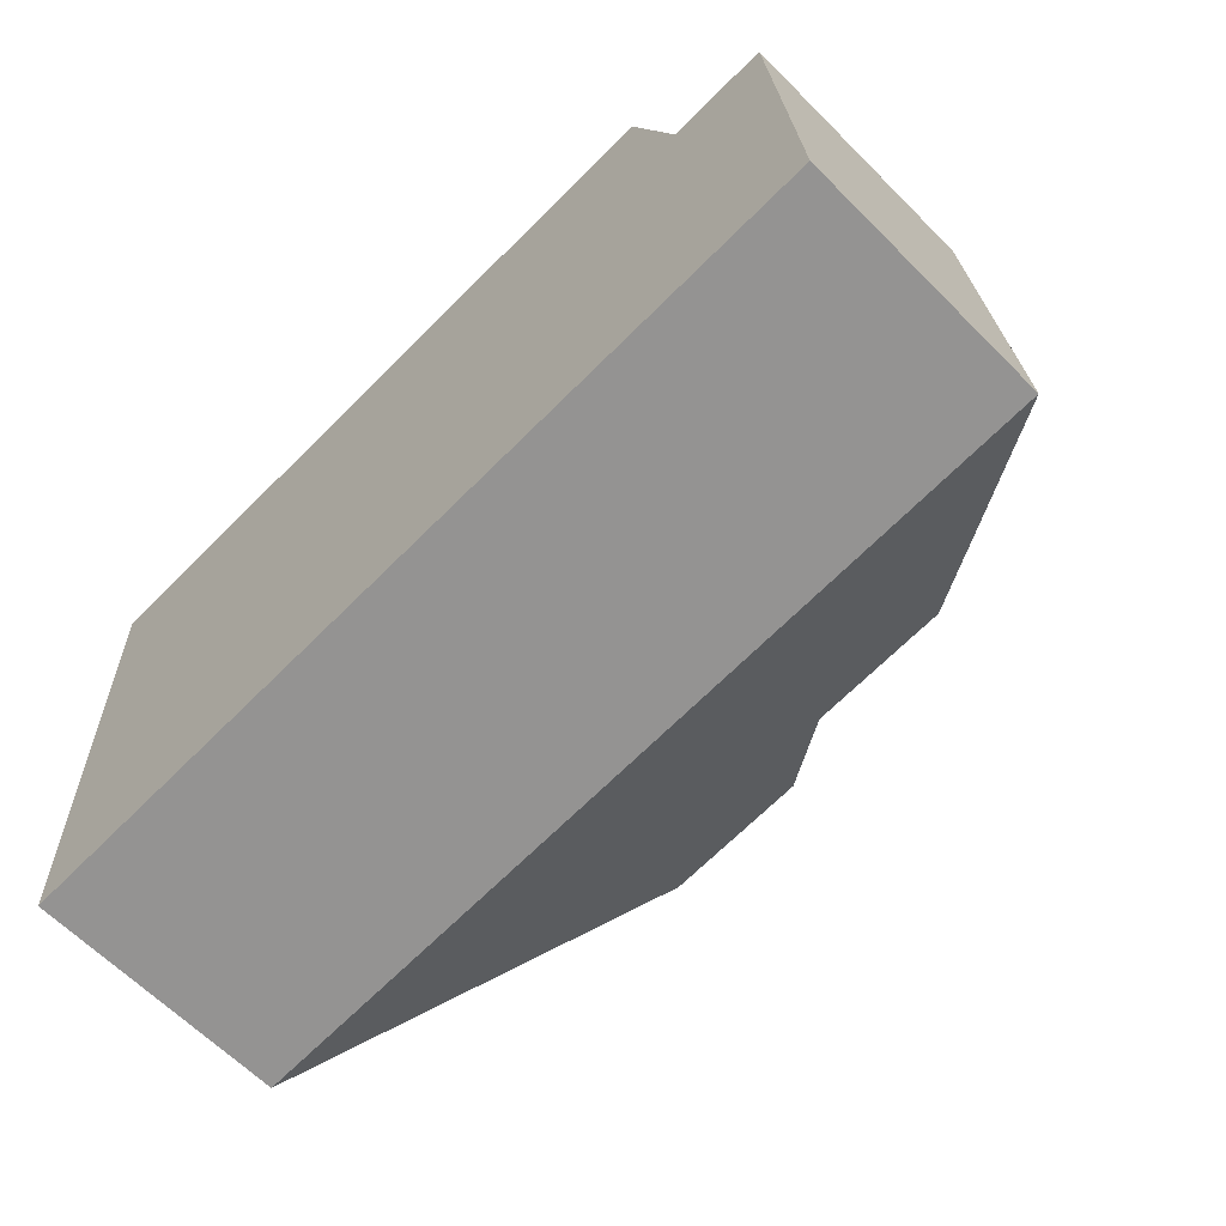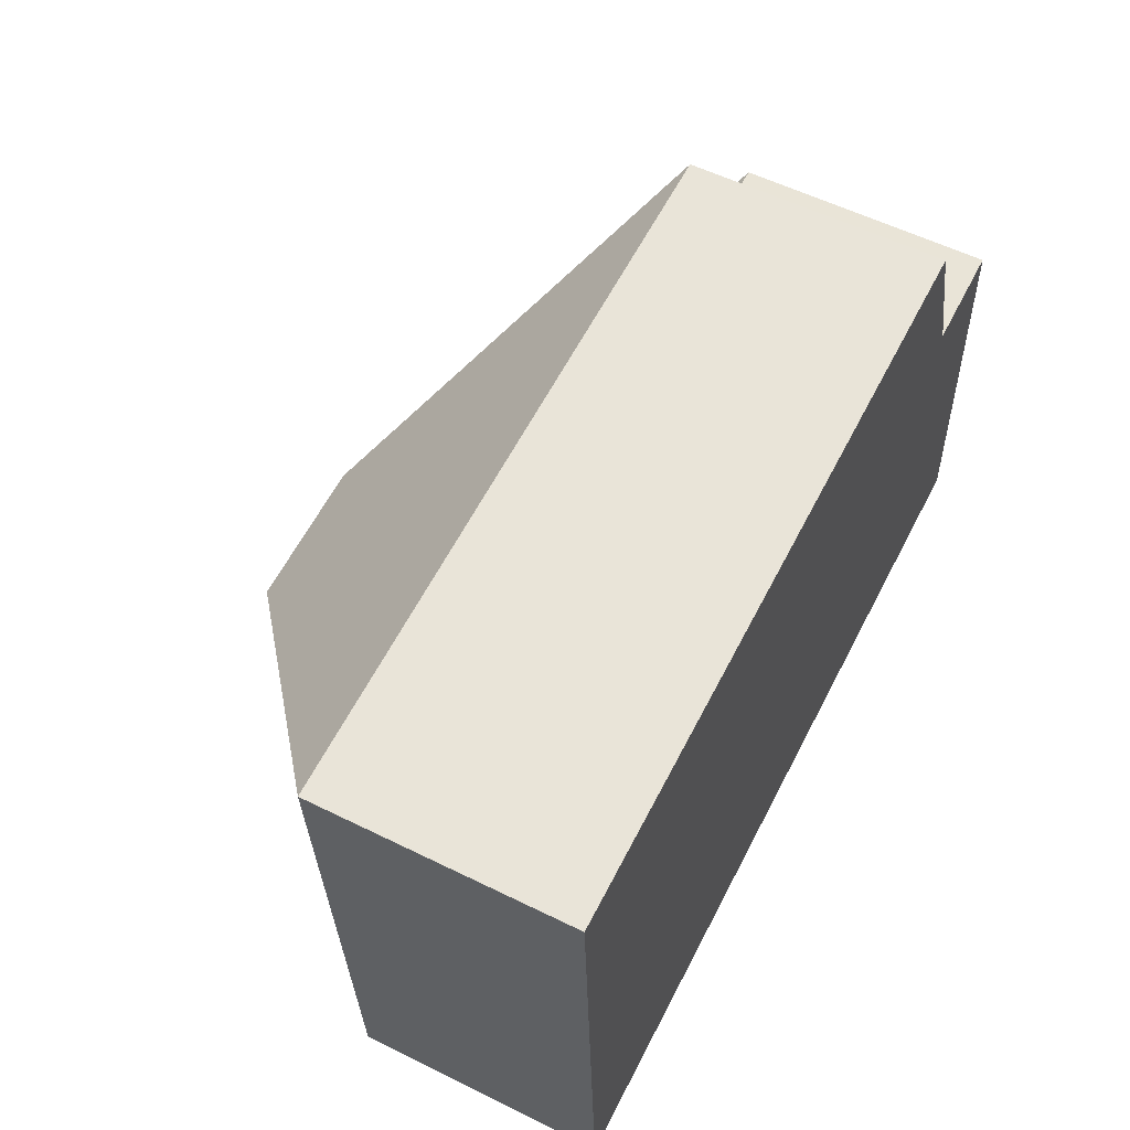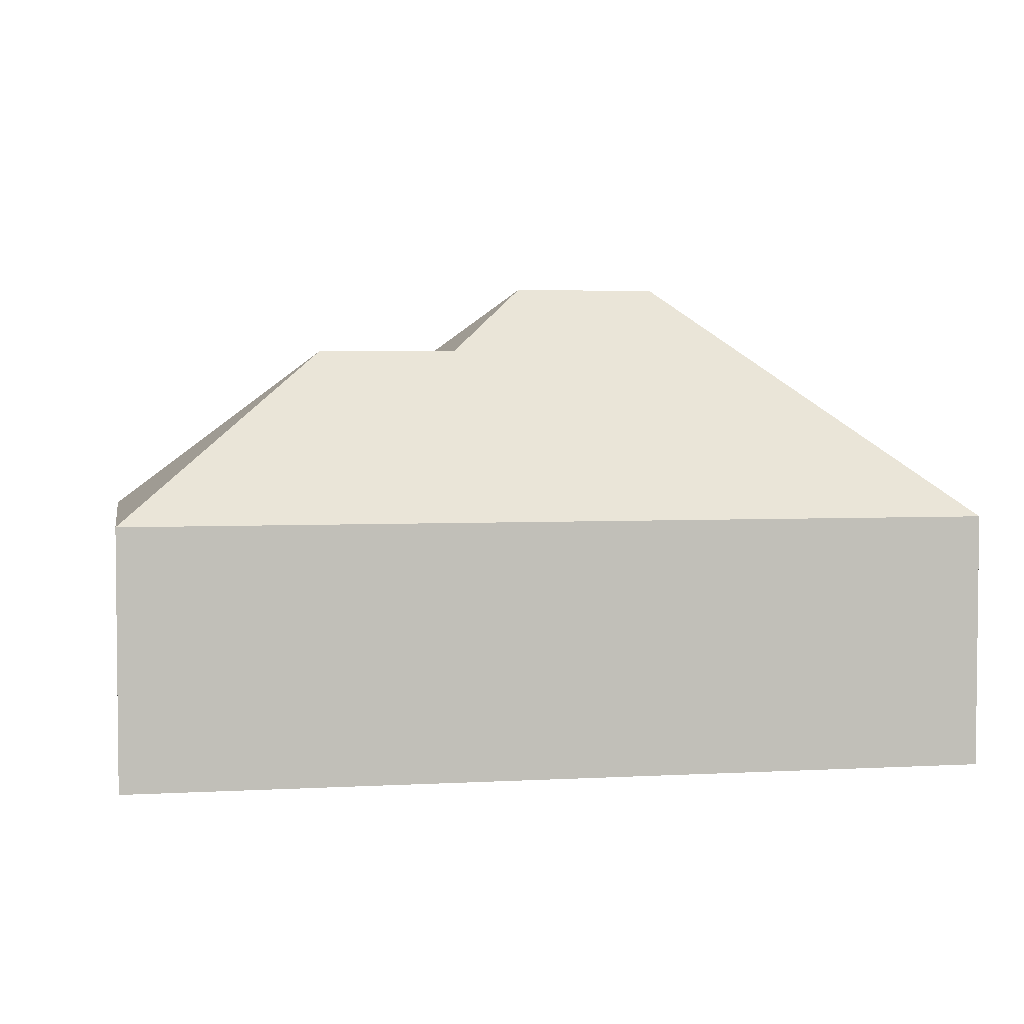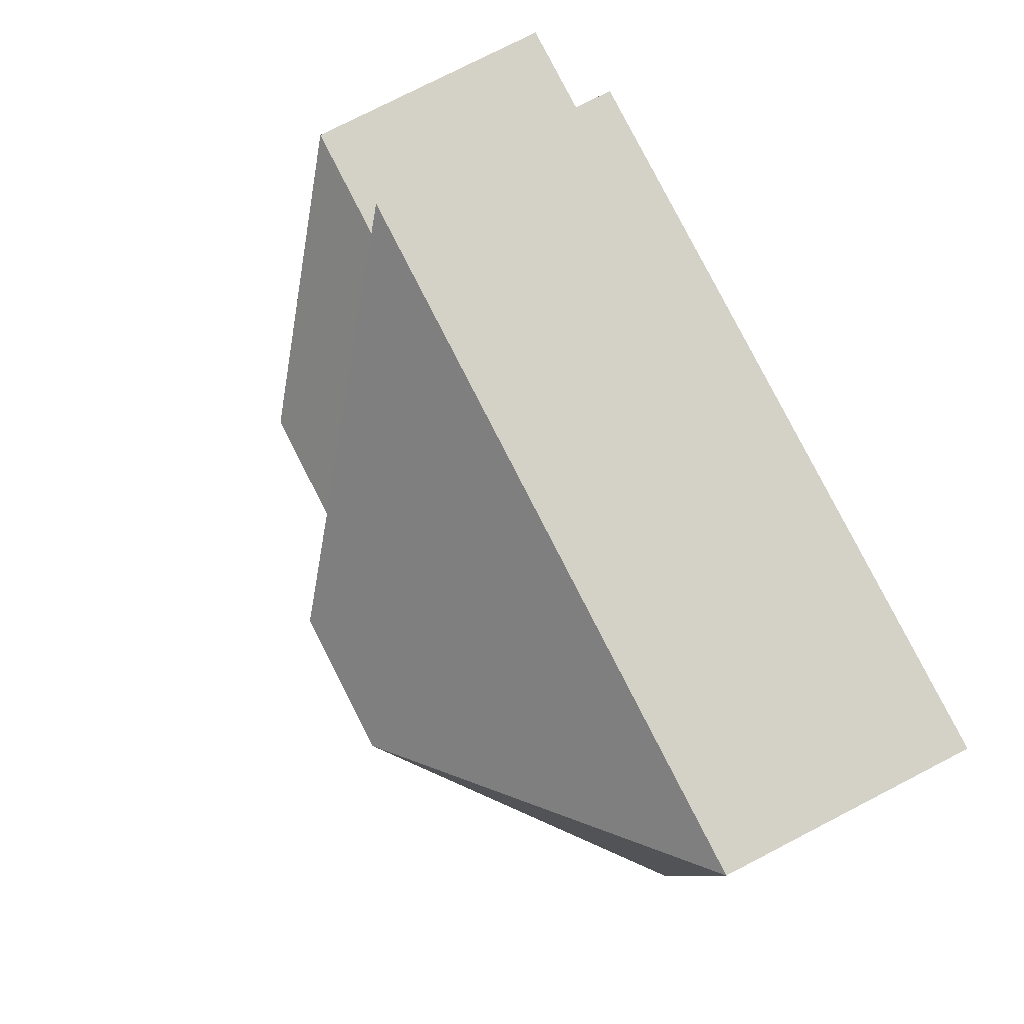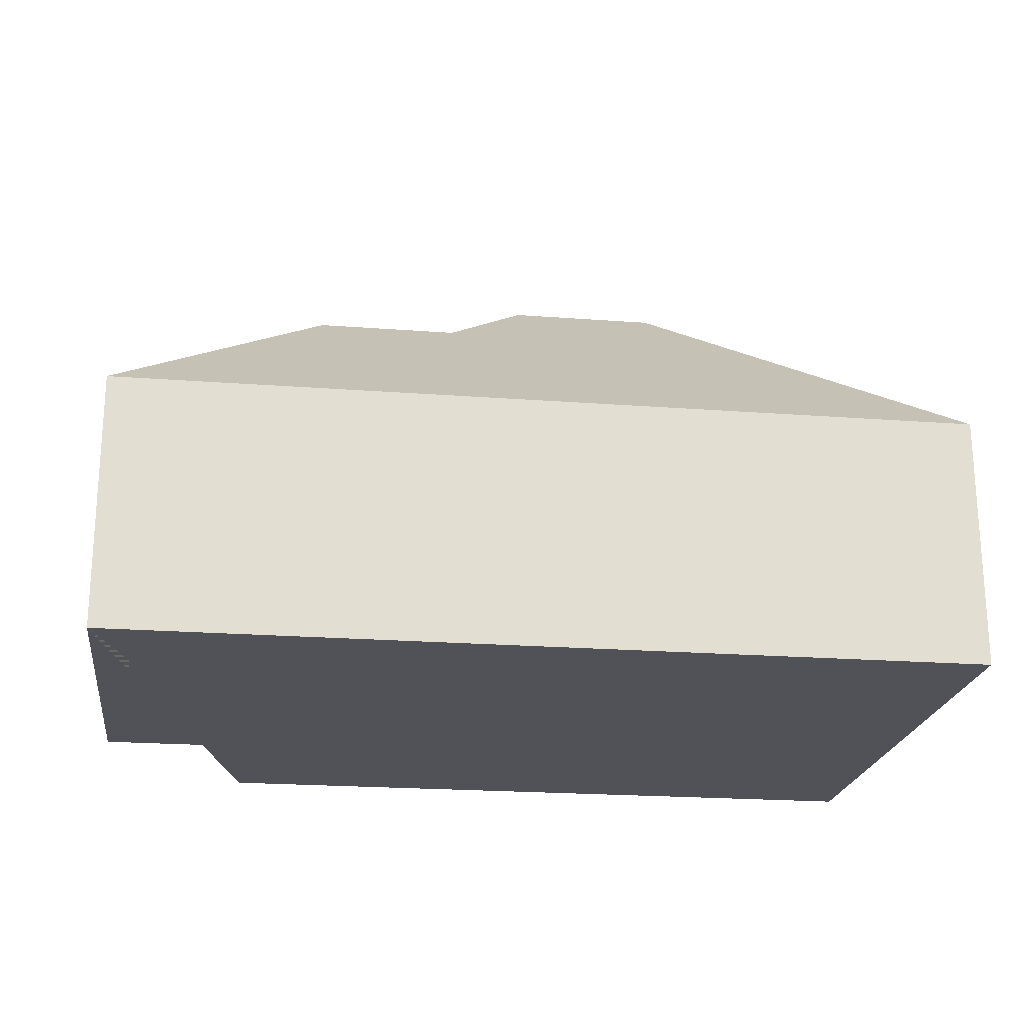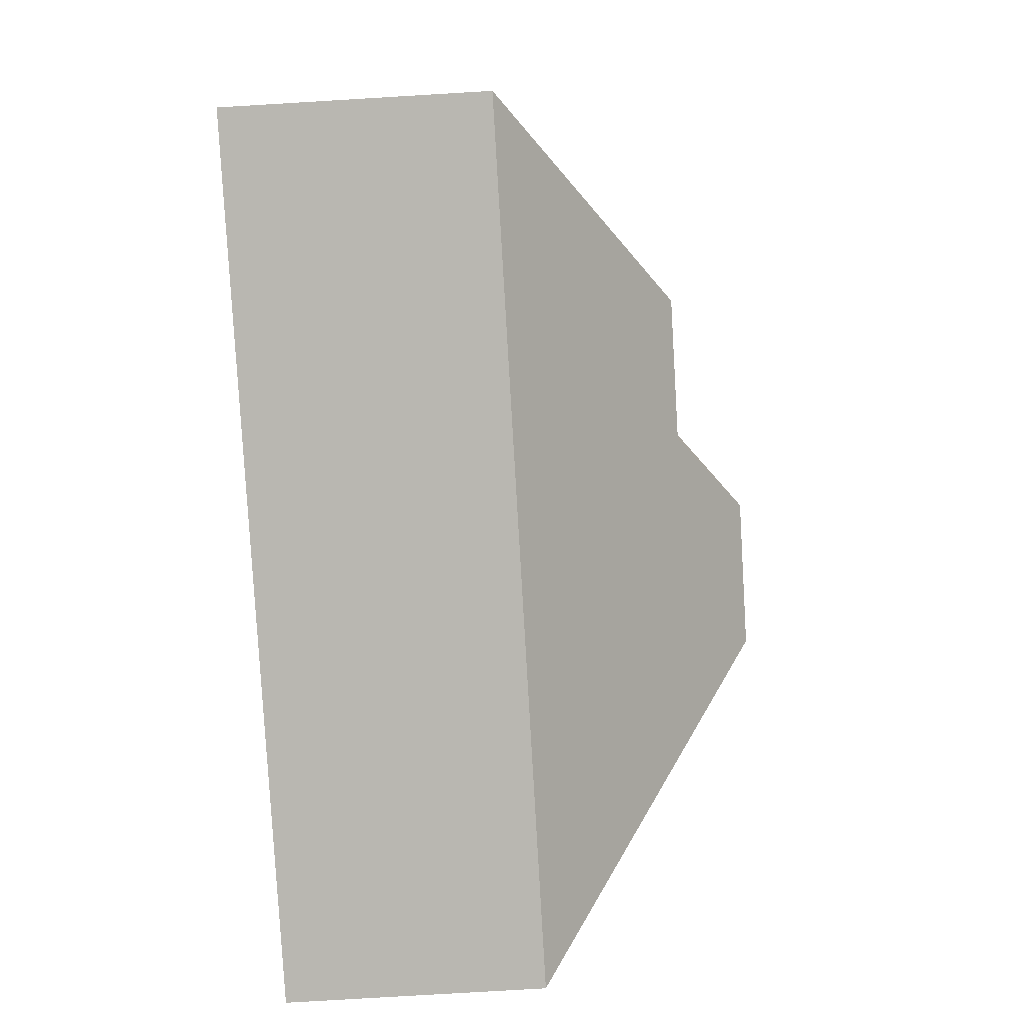
<metadata>
{"format":"obj","ext":"obj","renderer":"f3d","projection":"perspective","resolution":1024,"background":"white","views":[{"elev":-64.3,"azim":44.8,"up":"+Z"},{"elev":56.8,"azim":-62.8,"up":"+Z"},{"elev":3.7,"azim":166.4,"up":"+Y"},{"elev":77.4,"azim":-117.2,"up":"+Z"},{"elev":-21.4,"azim":169.2,"up":"+Y"},{"elev":-78.8,"azim":93.4,"up":"+Z"}]}
</metadata>
<code>
o CG10_500_041070_0030
v 276.7 75 -174.8
v 270.2 75 -55.96
v 227.4 75 -58.36
v 224.8 75 -9.002
v 211.3 124.7 -119
v 169.4 124.6 -121.4
v 143 145 -98.46
v 99.06 145 -100.9
v 22.97 75 -188.7
v 13.75 75 -20.57
v 276.7 0 -174.8
v 270.2 0 -55.96
v 227.4 0 -58.36
v 224.8 0 -9.002
v 13.75 0 -20.57
v 22.97 0 -188.7
f 10 4 7 8
f 4 3 6 7
f 3 2 5 6
f 2 1 5
f 9 1 5 6 7 8
f 8 10 9
f 11 12 13 14 15 16
f 1 11 12 2
f 2 12 13 3
f 3 13 14 4
f 4 14 15 10
f 10 15 16 9
f 9 16 11 1

</code>
